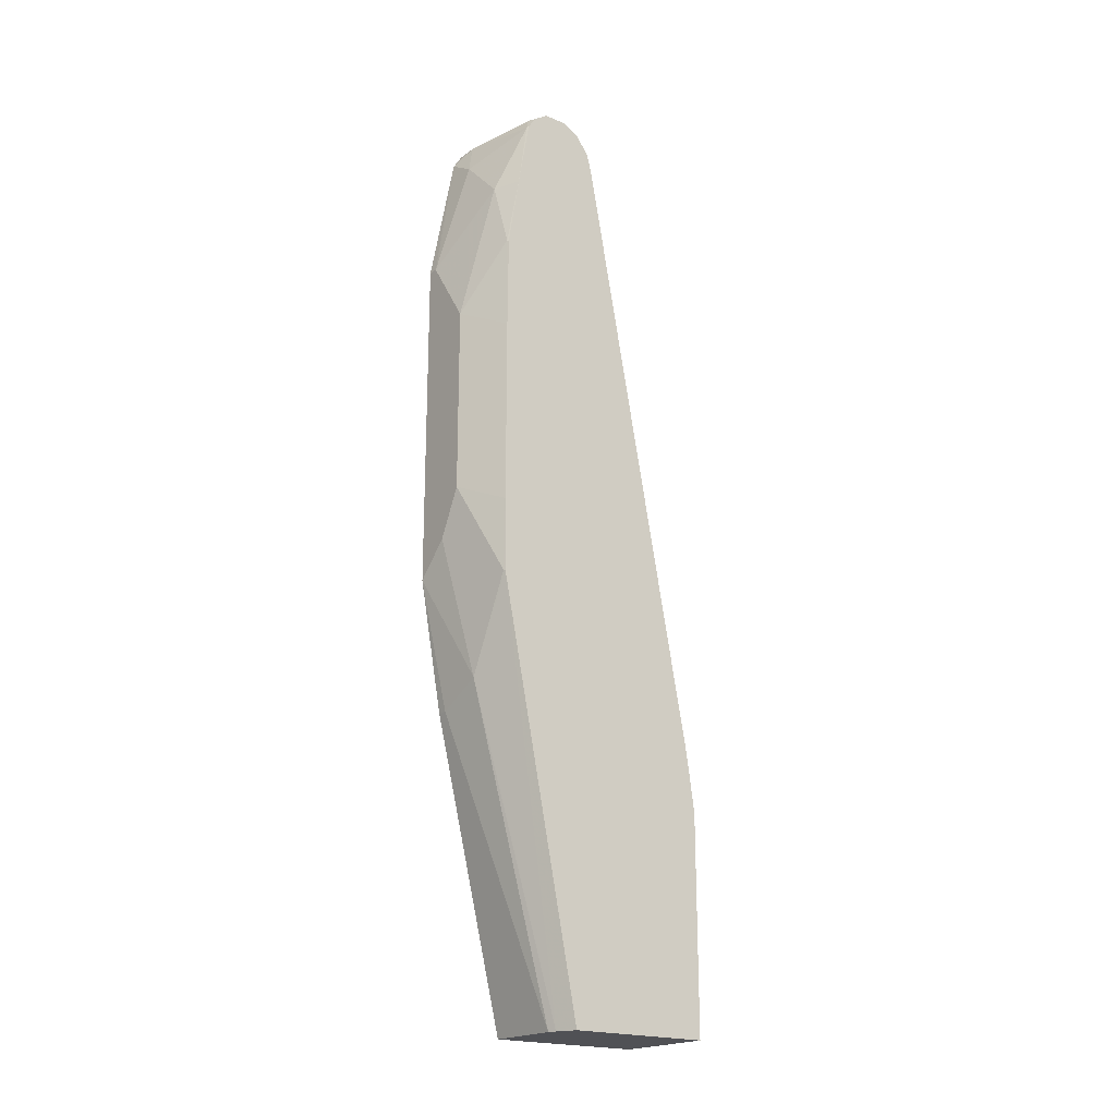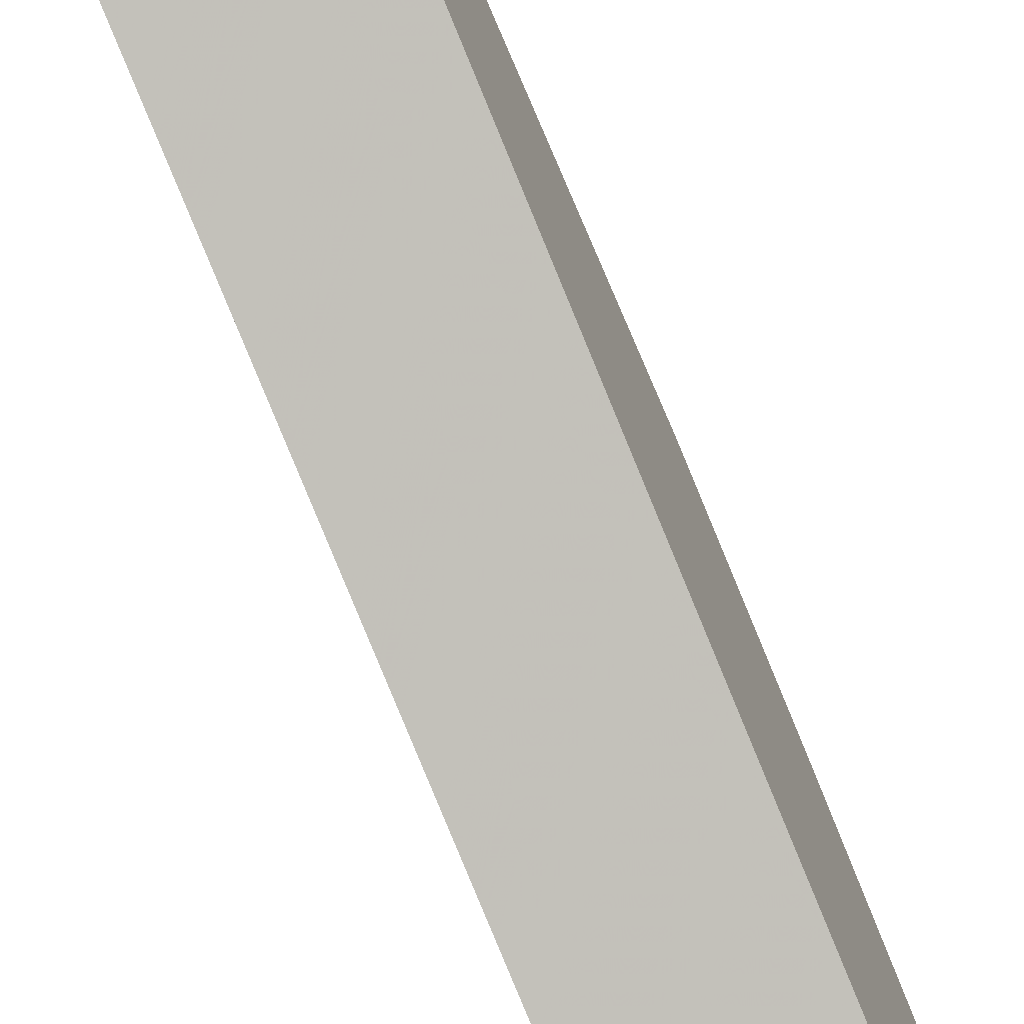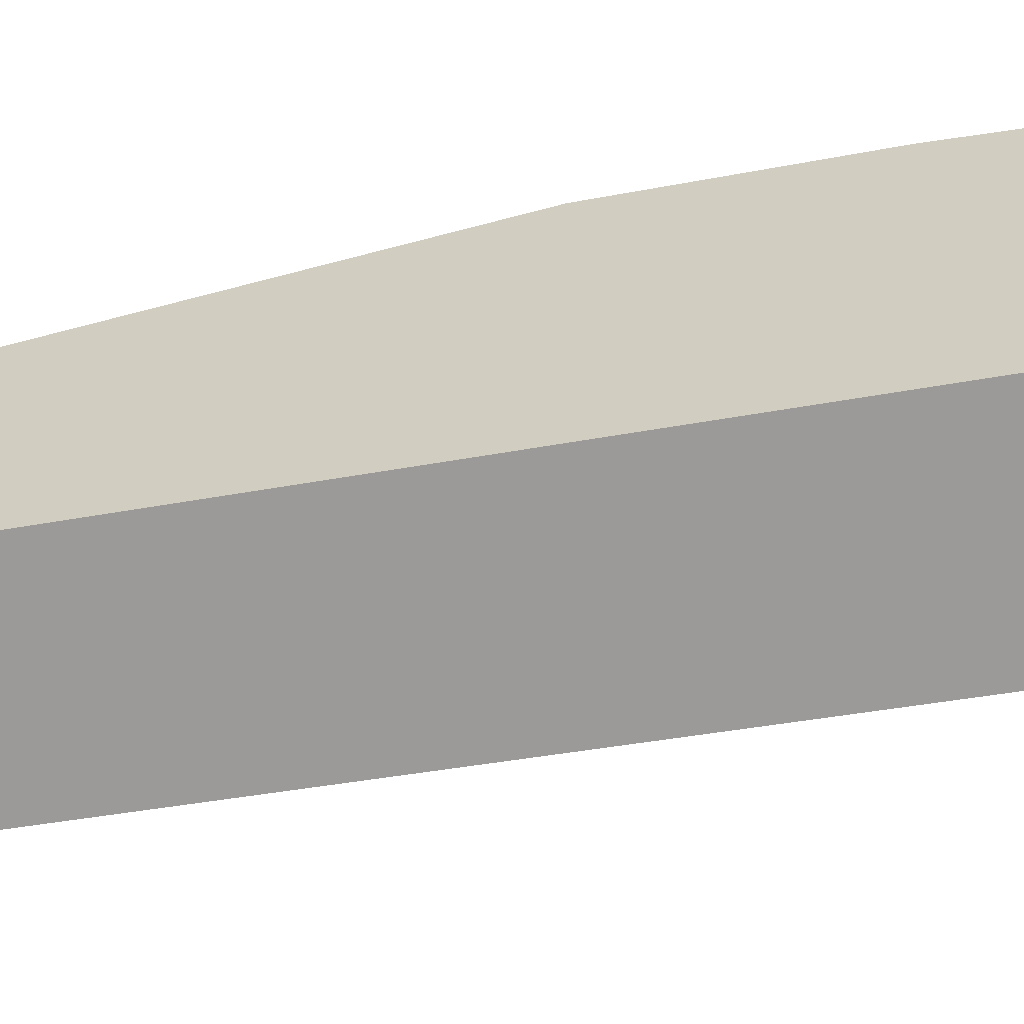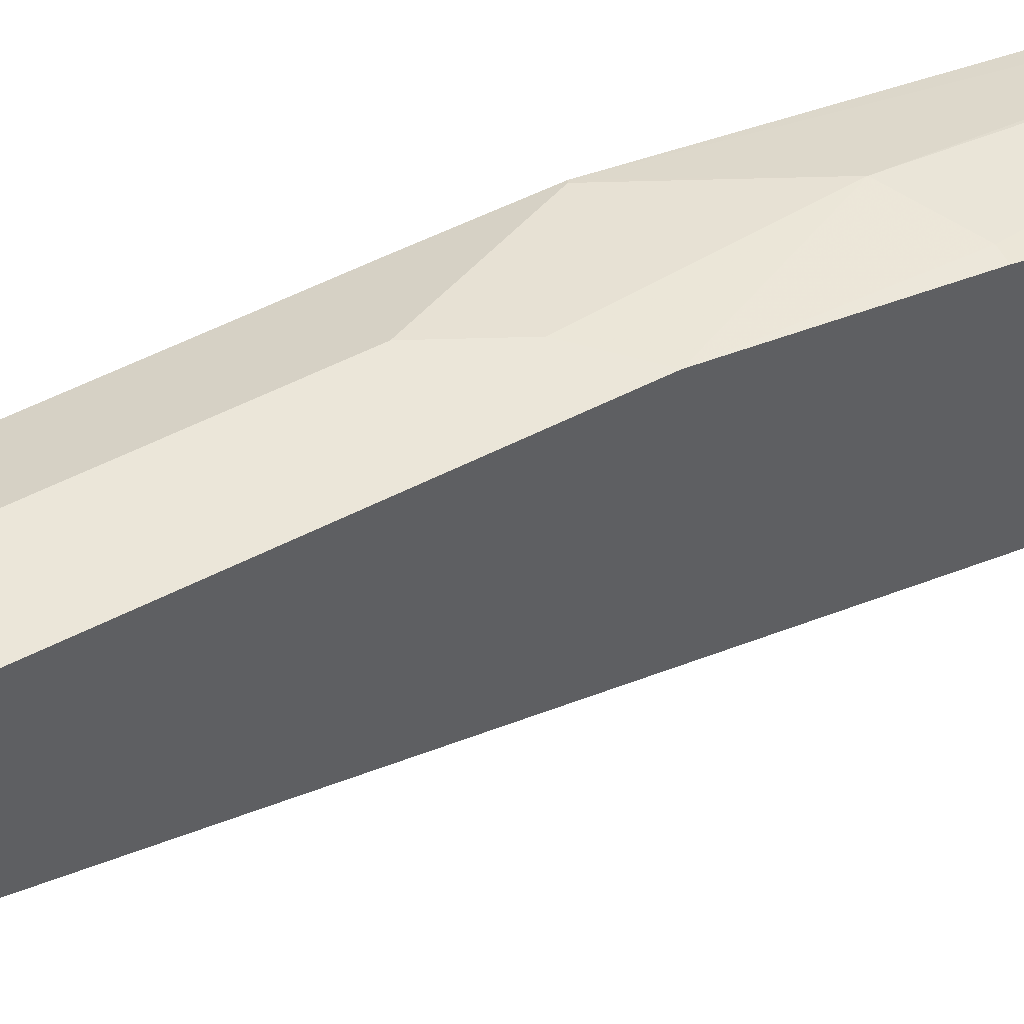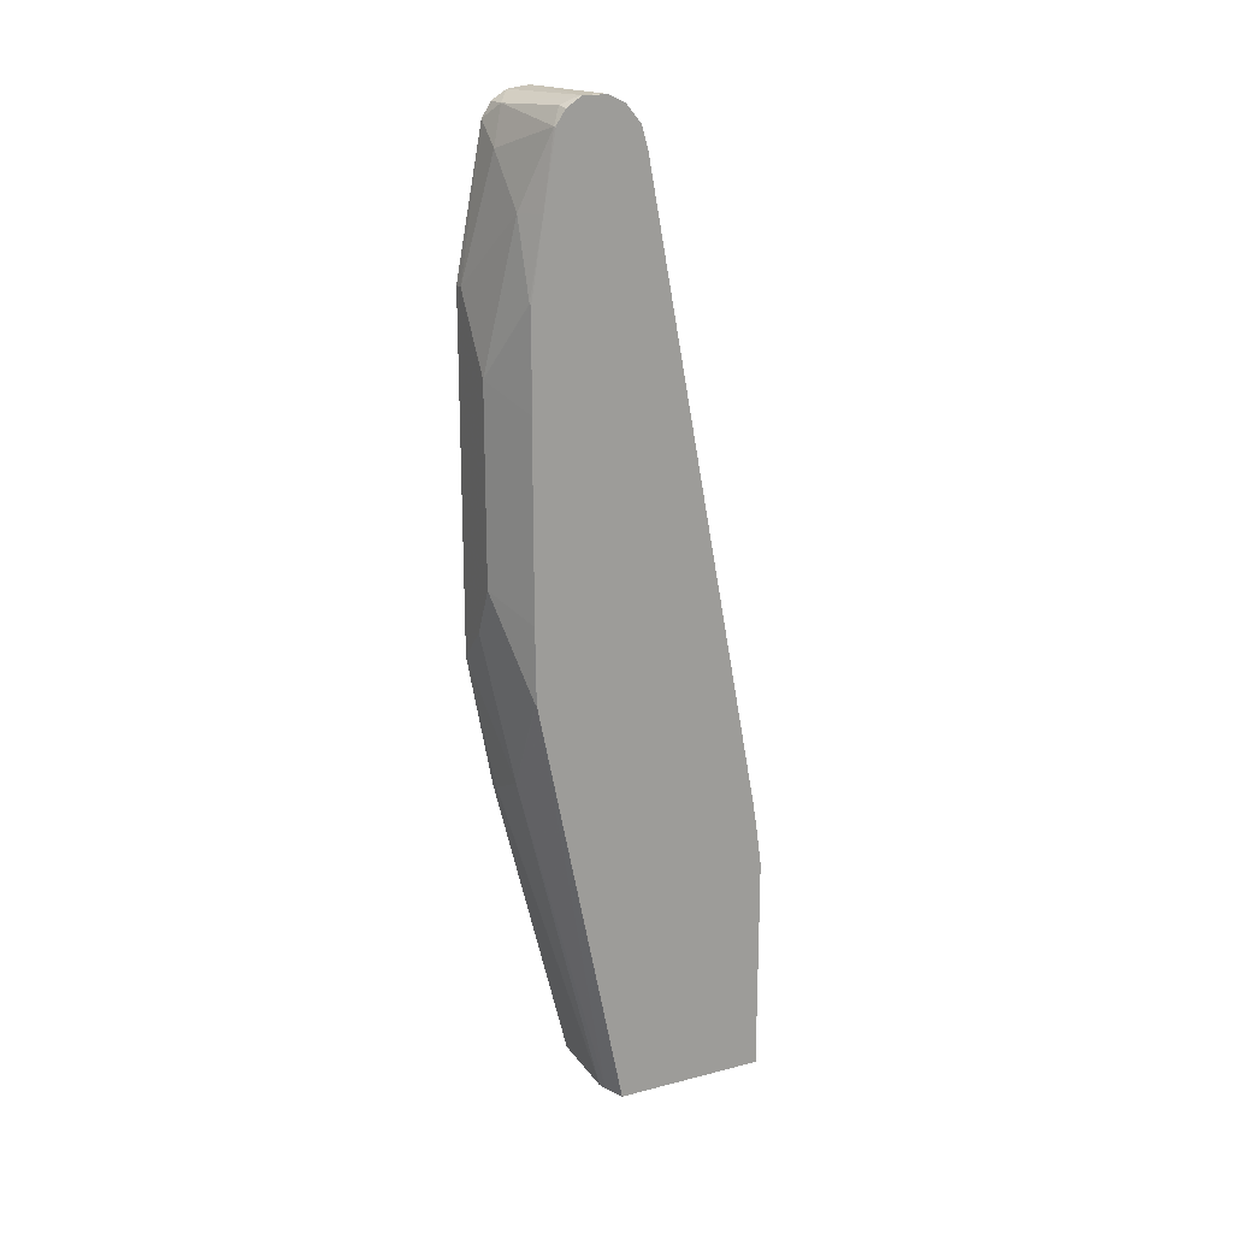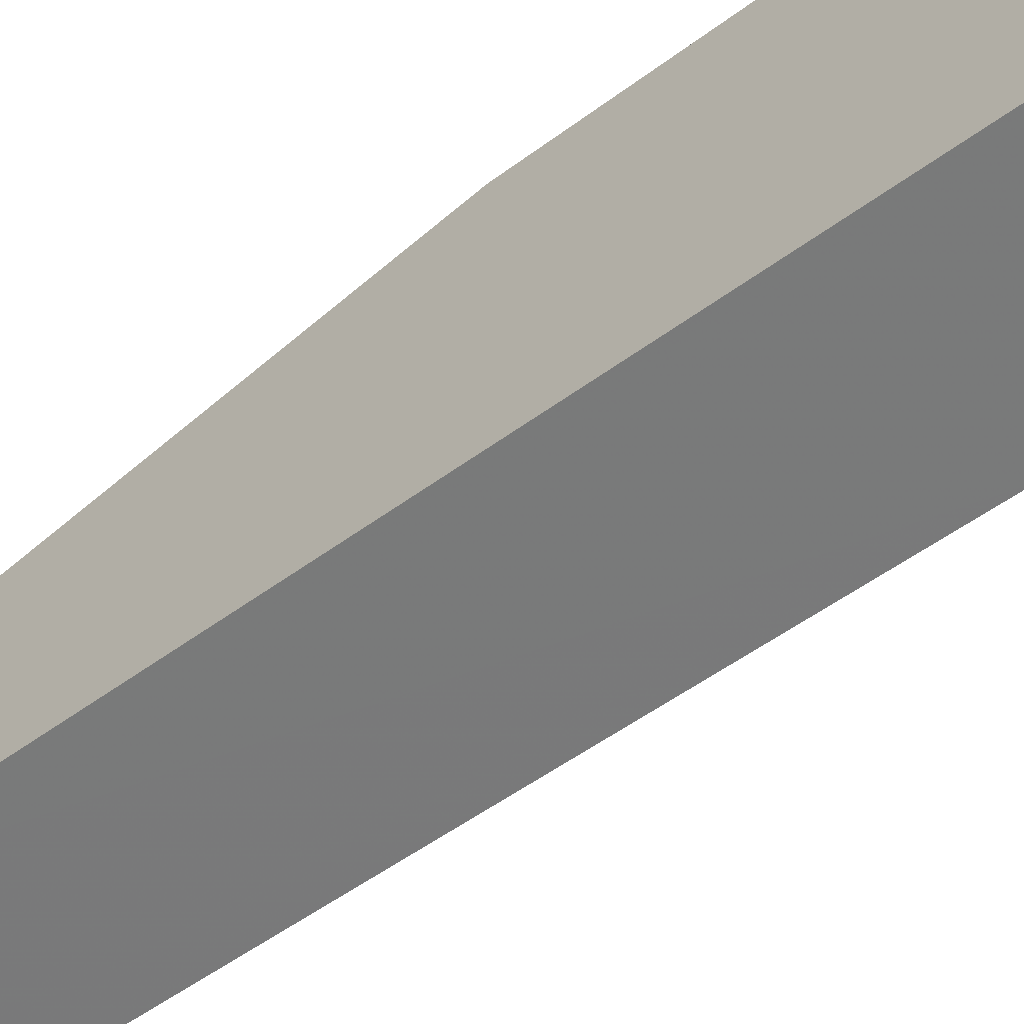
<metadata>
{"format":"obj","ext":"obj","renderer":"f3d","projection":"perspective","resolution":1024,"background":"white","views":[{"elev":-20.2,"azim":52.8,"up":"+Y"},{"elev":-71.5,"azim":-157.1,"up":"+Z"},{"elev":-60.4,"azim":-74.2,"up":"+Z"},{"elev":55.3,"azim":-118.3,"up":"+Z"},{"elev":19.4,"azim":64.6,"up":"+Y"},{"elev":-57.0,"azim":-47.4,"up":"+Z"}]}
</metadata>
<code>
v 3.18e-06 0.4804 0.5124
v -0.01359 0.4804 0.5124
v 0.06404 0.3842 0.5124
v 0.09606 0.5764 0.4803
v 0.03204 0.6405 0.4803
v -0.01359 0.6688 0.4767
v -0.01359 0.01843 0.5124
v 0.1281 0.4804 0.4803
v 0.06404 0.128 0.5124
v 0.1305 0.3522 0.4803
v 0.1305 0.5787 0.4631
v 0.1281 0.6725 0.4483
v 0.01601 0.6885 0.4643
v -0.01359 0.6885 0.4643
v -0.01359 -0.1601 0.4803
v 3.18e-06 -0.1601 0.4803
v 0.06404 -0.1281 0.4803
v 0.03204 0.06407 0.5124
v 0.1305 0.4791 0.4792
v 0.1305 0.09848 0.4803
v 0.1281 0.000105 0.4803
v 0.1305 0.6713 0.4471
v 0.1305 0.6749 0.4459
v 0.1305 0.6912 0.435
v 0.1174 0.6938 0.4377
v 0.1281 0.7045 0.4163
v -0.01359 0.7008 0.4446
v -0.01359 -0.5692 0.3807
v 0.09244 -0.5692 0.3807
v 0.1033 -0.5692 0.377
v 0.1305 -0.001142 0.4792
v 0.1305 0.704 0.4158
v 0.1305 0.7045 0.3843
v -0.01359 0.7045 0.4163
v -0.01359 -0.5692 0.1674
v 0.1305 -0.5692 0.3659
v 0.1281 0.7045 0.3843
v 0.1305 0.6937 0.3621
v 0.1121 0.6964 0.3683
v -0.01359 0.6938 0.395
v 0.1305 -0.5692 0.1674
v -0.01359 -0.4803 0.1674
v 0.1305 0.6703 0.343
v -0.01359 0.6725 0.3843
v 0.1305 -0.2764 0.1674
v 0.1305 -0.1879 0.1803
v 0.1305 -0.2217 0.1749
v -0.01359 0.5123 0.3523
v 0.1305 0.6645 0.3412
v 0.1305 0.6428 0.3351
f 24 26 25
f 13 27 14
f 20 21 31
f 17 31 21
f 17 30 31
f 17 29 30
f 16 29 17
f 15 29 16
f 15 28 29
f 24 32 26
f 12 23 24
f 13 25 26
f 12 25 13
f 12 24 25
f 12 22 23
f 11 22 12
f 10 11 19
f 10 22 11
f 10 23 22
f 26 32 33
f 10 24 23
f 13 26 27
f 26 33 37
f 37 38 39
f 26 34 27
f 10 32 24
f 46 48 50
f 44 50 48
f 44 49 50
f 43 49 44
f 42 48 46
f 42 47 45
f 42 46 47
f 40 43 44
f 39 43 40
f 38 43 39
f 35 45 41
f 35 42 45
f 34 39 40
f 34 37 39
f 33 38 37
f 30 36 31
f 28 30 29
f 28 36 30
f 28 41 36
f 28 35 41
f 26 37 34
f 10 33 32
f 7 16 17
f 10 43 38
f 3 9 20
f 3 8 4
f 2 15 7
f 2 28 15
f 2 35 28
f 2 42 35
f 2 48 42
f 2 44 48
f 2 40 44
f 2 34 40
f 2 27 34
f 2 14 27
f 2 6 14
f 1 6 2
f 1 5 6
f 1 3 4
f 1 9 3
f 1 18 9
f 1 7 18
f 1 2 7
f 10 38 33
f 3 20 10
f 3 10 8
f 1 4 5
f 4 12 5
f 10 49 43
f 4 11 12
f 10 50 49
f 10 46 50
f 10 45 47
f 10 41 45
f 10 36 41
f 10 31 36
f 10 20 31
f 9 21 20
f 10 47 46
f 9 18 17
f 9 17 21
f 5 13 6
f 7 15 16
f 4 8 11
f 6 13 14
f 7 17 18
f 8 10 19
f 8 19 11
f 5 12 13

</code>
